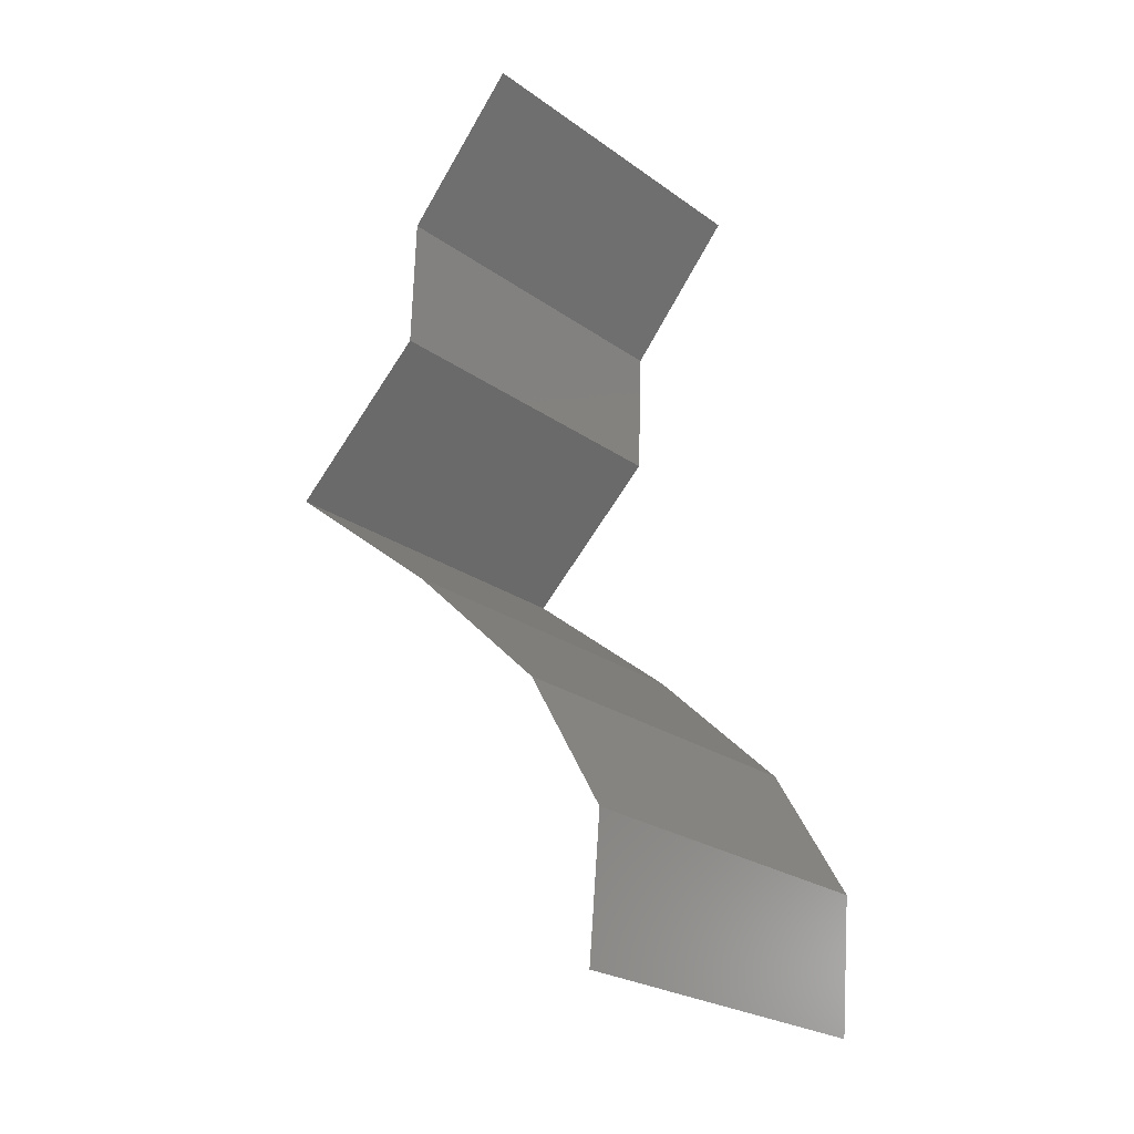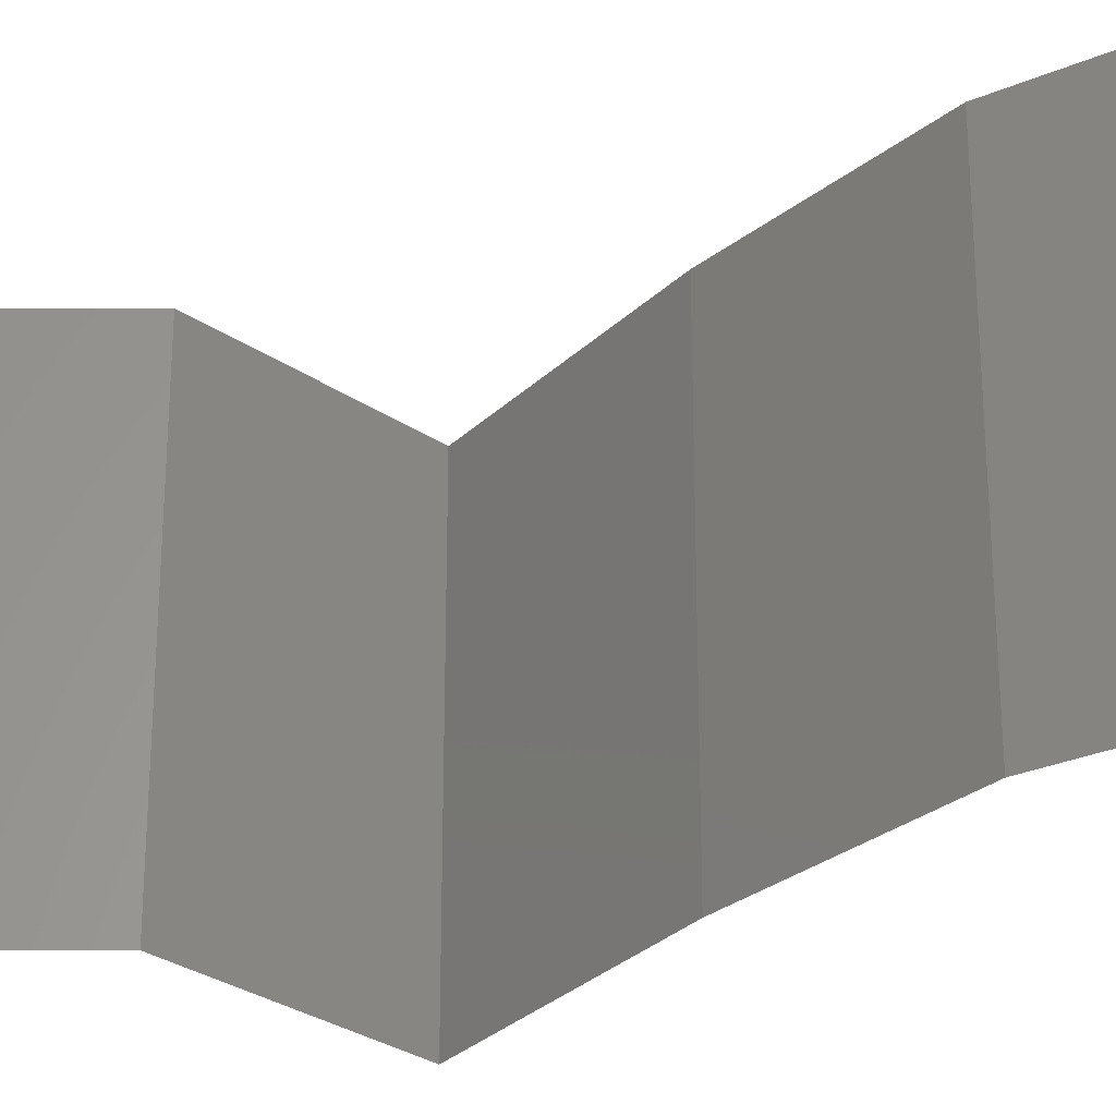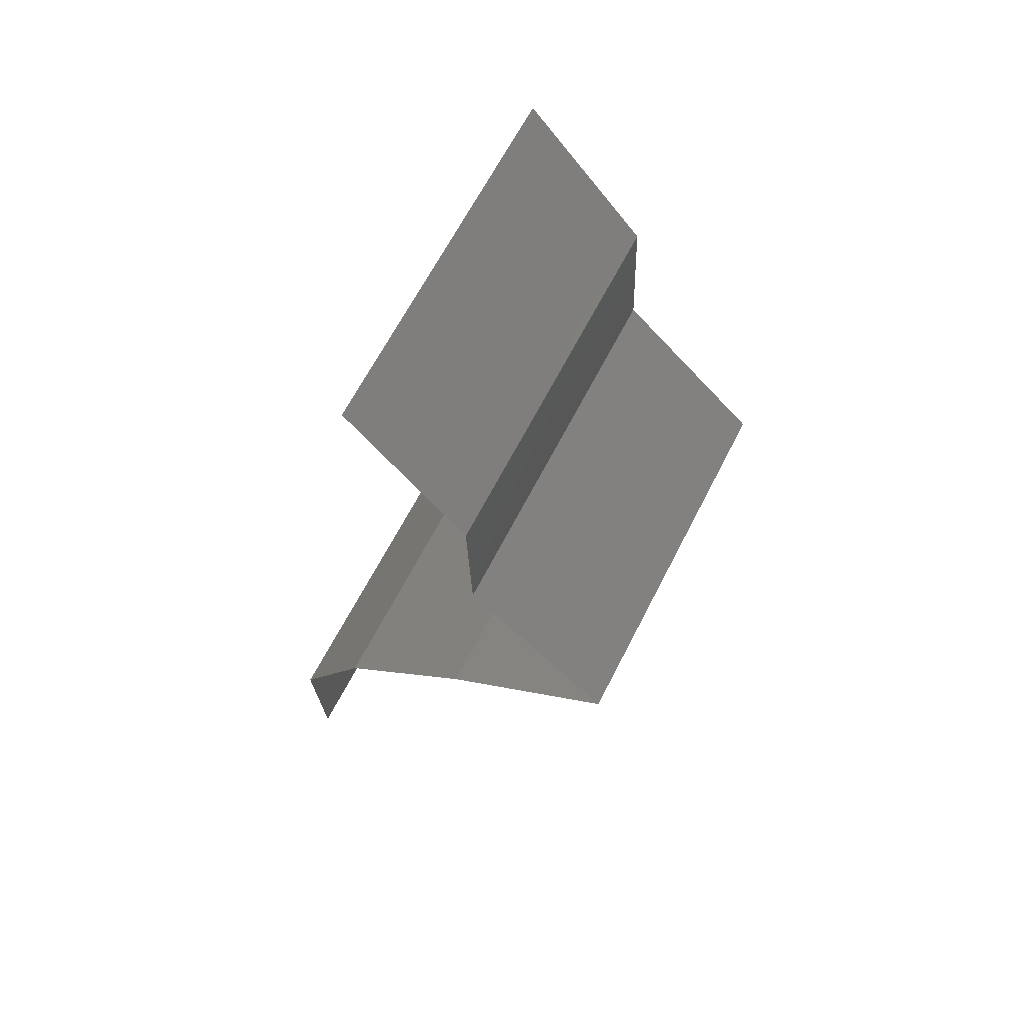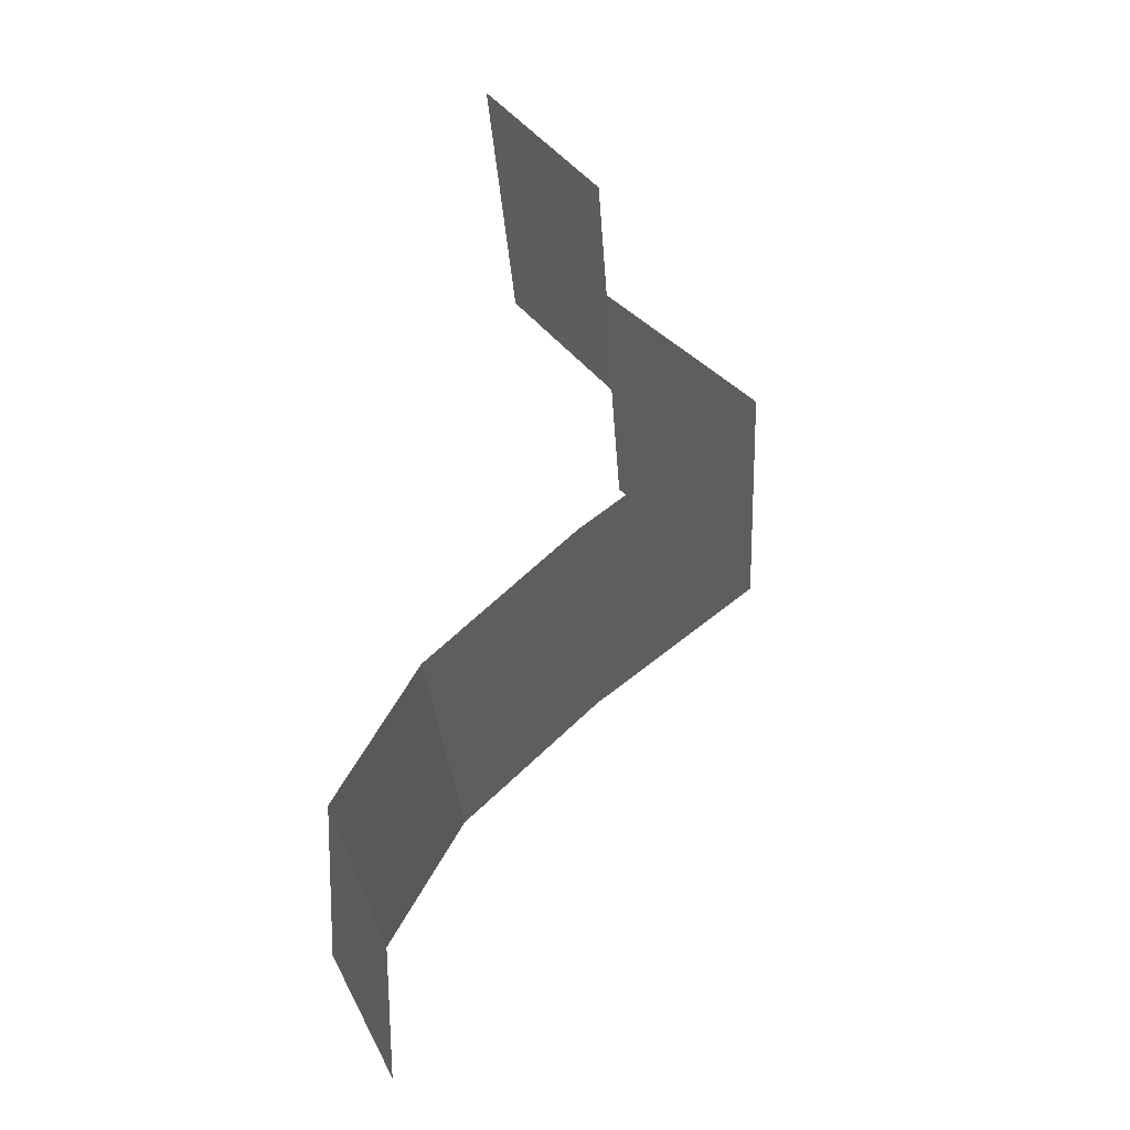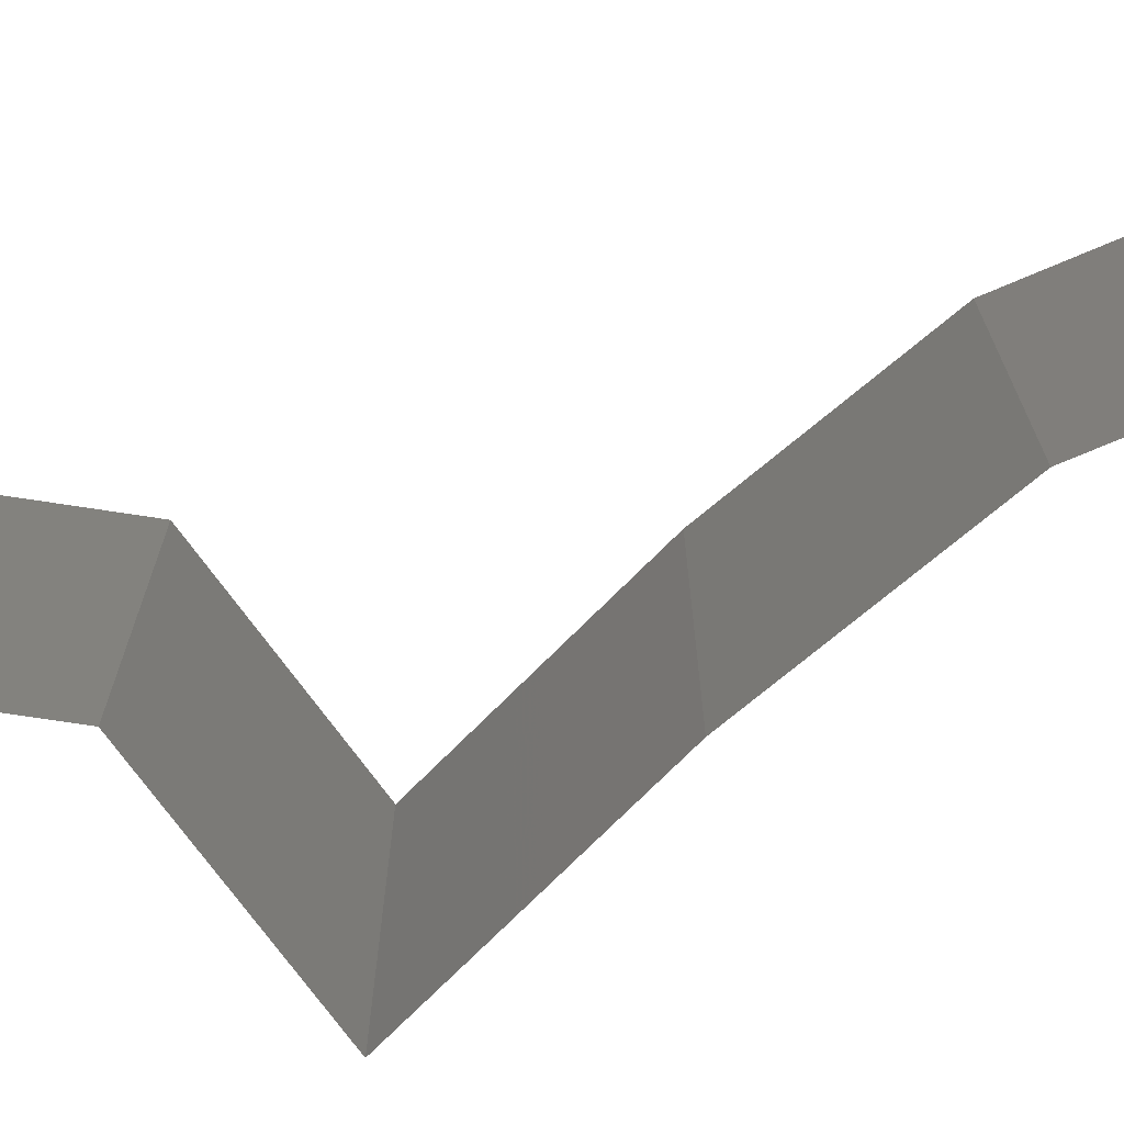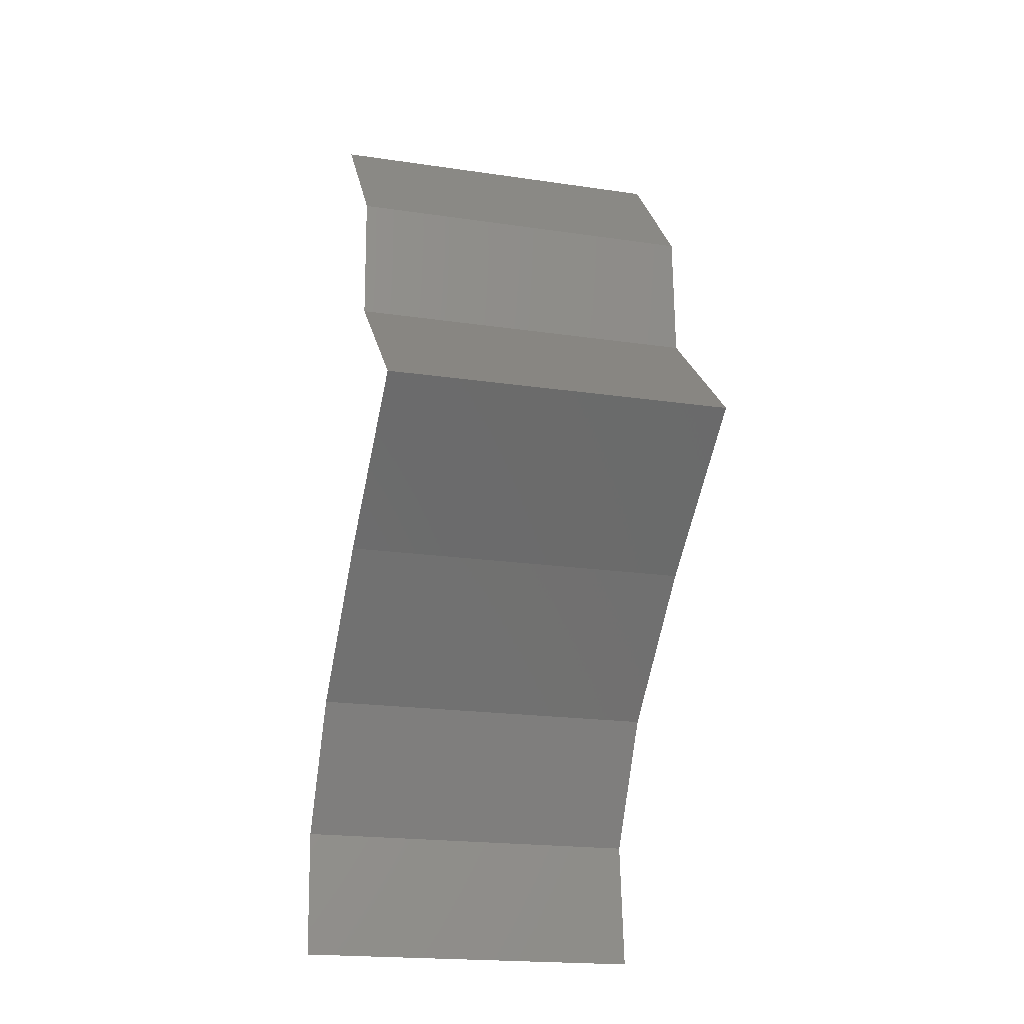
<metadata>
{"format":"stl","ext":"stl","renderer":"f3d","projection":"perspective","resolution":1024,"background":"white","views":[{"elev":-24.2,"azim":-139.3,"up":"+Y"},{"elev":-29.9,"azim":-87.9,"up":"+Z"},{"elev":64.6,"azim":27.0,"up":"+Y"},{"elev":-29.7,"azim":3.6,"up":"+Y"},{"elev":-74.9,"azim":-96.7,"up":"+Z"},{"elev":-20.0,"azim":74.8,"up":"+Y"}]}
</metadata>
<code>
# stl→obj: 38 verts, 56 faces
v 0.03089 0.05872 0.02
v 0.03089 0.05872 0.01
v 0.03409 0.05505 0.015
v 0.03729 0.05138 0
v 0.03729 0.05138 0.01
v 0.03409 0.05505 0.005
v 0.03089 0.05872 0
v 0.03729 0.05138 0.02
v 0.03753 0.04404 0
v 0.03741 0.04771 0.005
v 0.03753 0.04404 0.02
v 0.03741 0.04771 0.015
v 0.03753 0.04404 0.01
v 0.04533 0.0367 0.02
v 0.04143 0.04037 0.01451
v 0.04533 0.0367 0
v 0.04143 0.04037 0.005521
v 0.04533 0.0367 0.01
v 0.03607 0.02936 0
v 0.0407 0.03303 0.00602
v 0.03607 0.02936 0.02
v 0.0407 0.03303 0.01408
v 0.03607 0.02936 0.01
v 0.02841 0.02202 0
v 0.03224 0.02569 0.005521
v 0.02841 0.02202 0.02
v 0.03224 0.02569 0.01451
v 0.02841 0.02202 0.01
v 0.02424 0.01468 0
v 0.02424 0.01468 0.01
v 0.02633 0.01835 0.005
v 0.02633 0.01835 0.015
v 0.02424 0.01468 0.02
v 0.02488 0.00734 0.01
v 0.02456 0.01101 0.015
v 0.02456 0.01101 0.005
v 0.02488 0.00734 0
v 0.02488 0.00734 0.02
f 1 2 3
f 4 5 6
f 2 7 6
f 5 8 3
f 5 2 6
f 2 5 3
f 7 4 6
f 8 1 3
f 4 9 10
f 11 8 12
f 13 5 10
f 5 13 12
f 5 4 10
f 8 5 12
f 9 13 10
f 13 11 12
f 14 11 15
f 9 16 17
f 11 13 15
f 16 18 17
f 13 17 15
f 17 18 15
f 13 9 17
f 18 14 15
f 16 19 20
f 21 14 22
f 18 20 22
f 20 23 22
f 14 18 22
f 19 23 20
f 18 16 20
f 23 21 22
f 19 24 25
f 26 21 27
f 25 28 27
f 23 25 27
f 21 23 27
f 24 28 25
f 23 19 25
f 28 26 27
f 29 30 31
f 26 28 32
f 30 33 32
f 28 24 31
f 24 29 31
f 28 30 32
f 33 26 32
f 30 28 31
f 30 34 35
f 34 30 36
f 29 37 36
f 38 33 35
f 30 29 36
f 33 30 35
f 37 34 36
f 34 38 35

</code>
